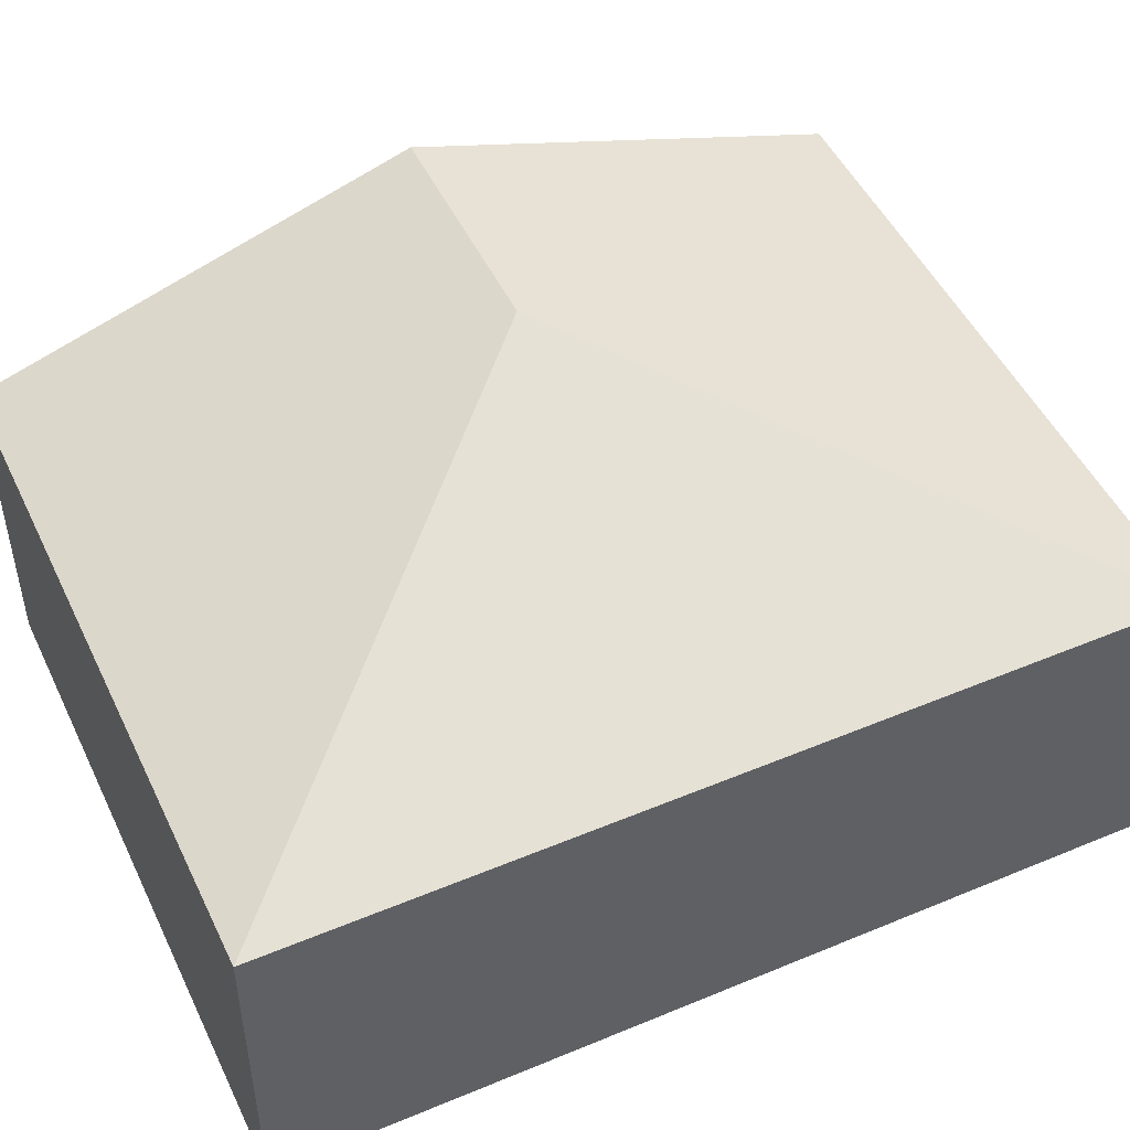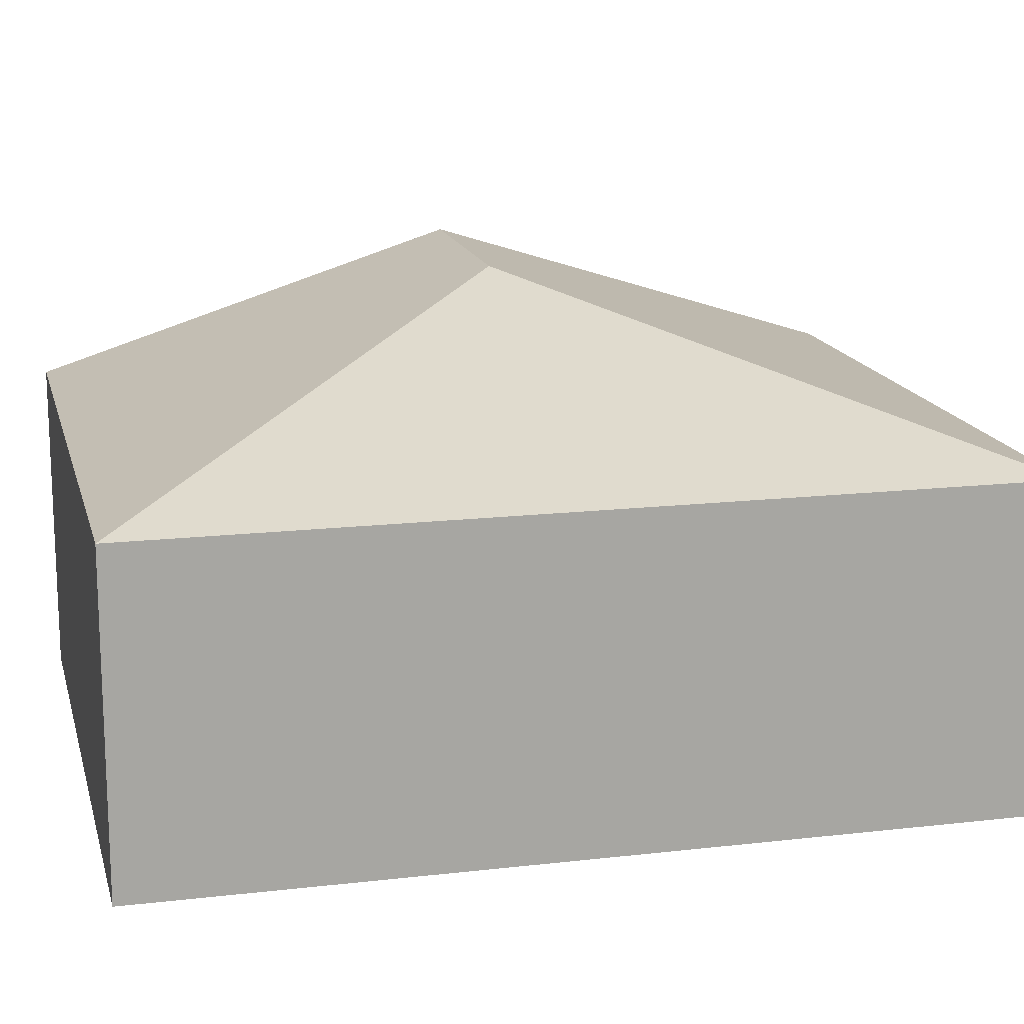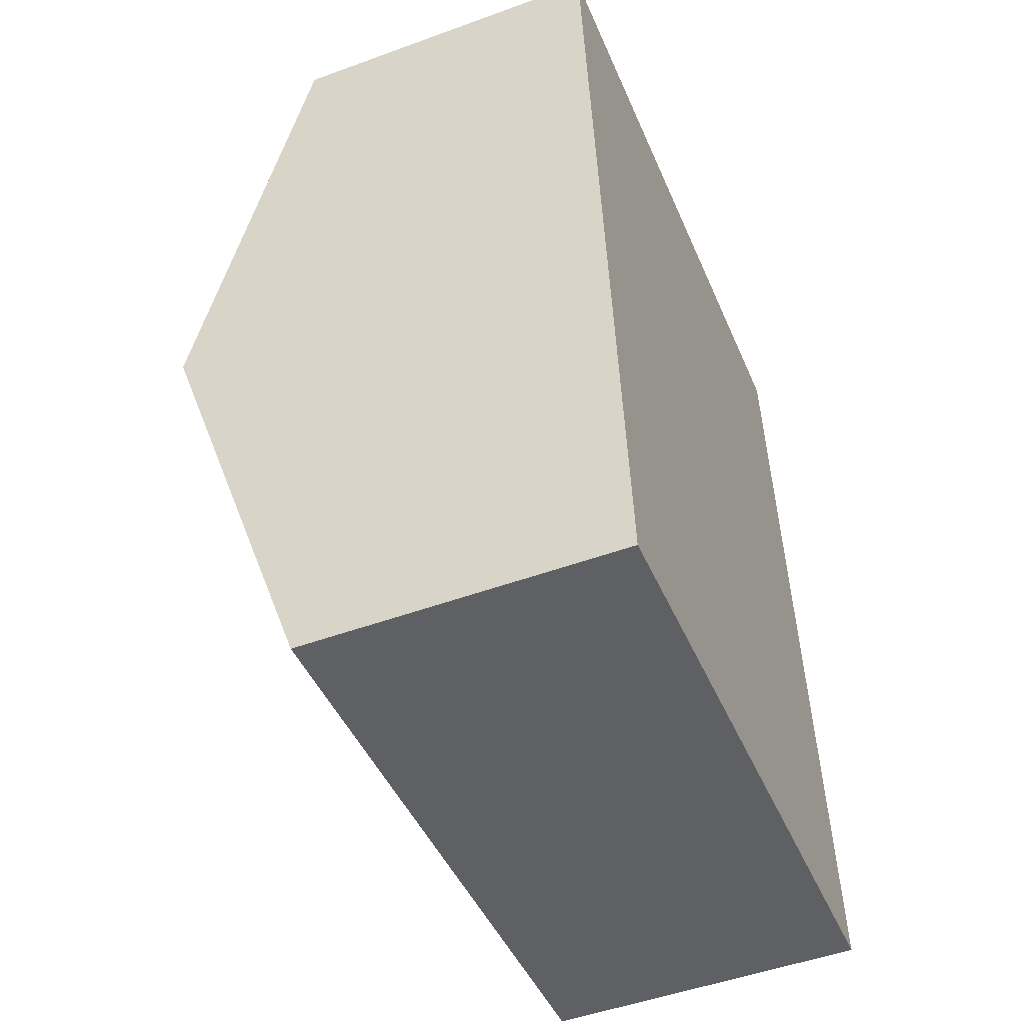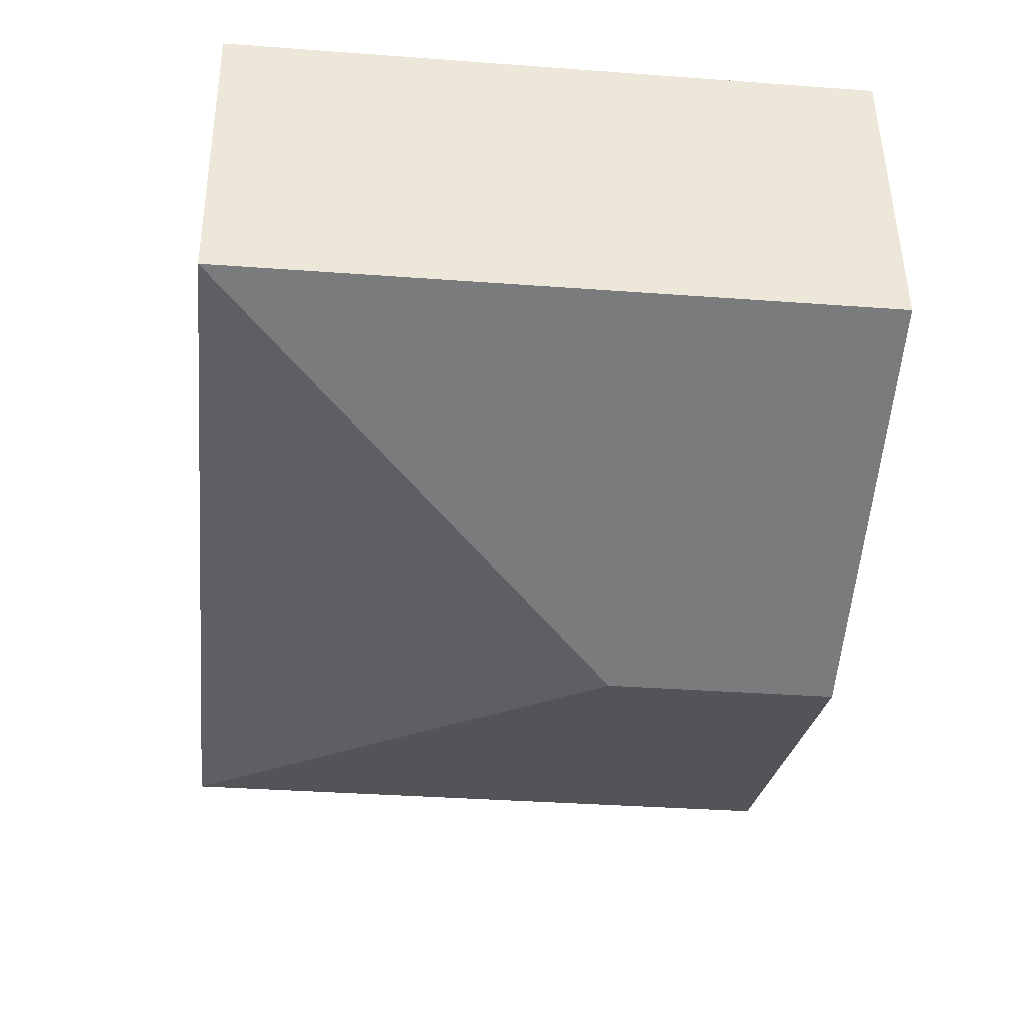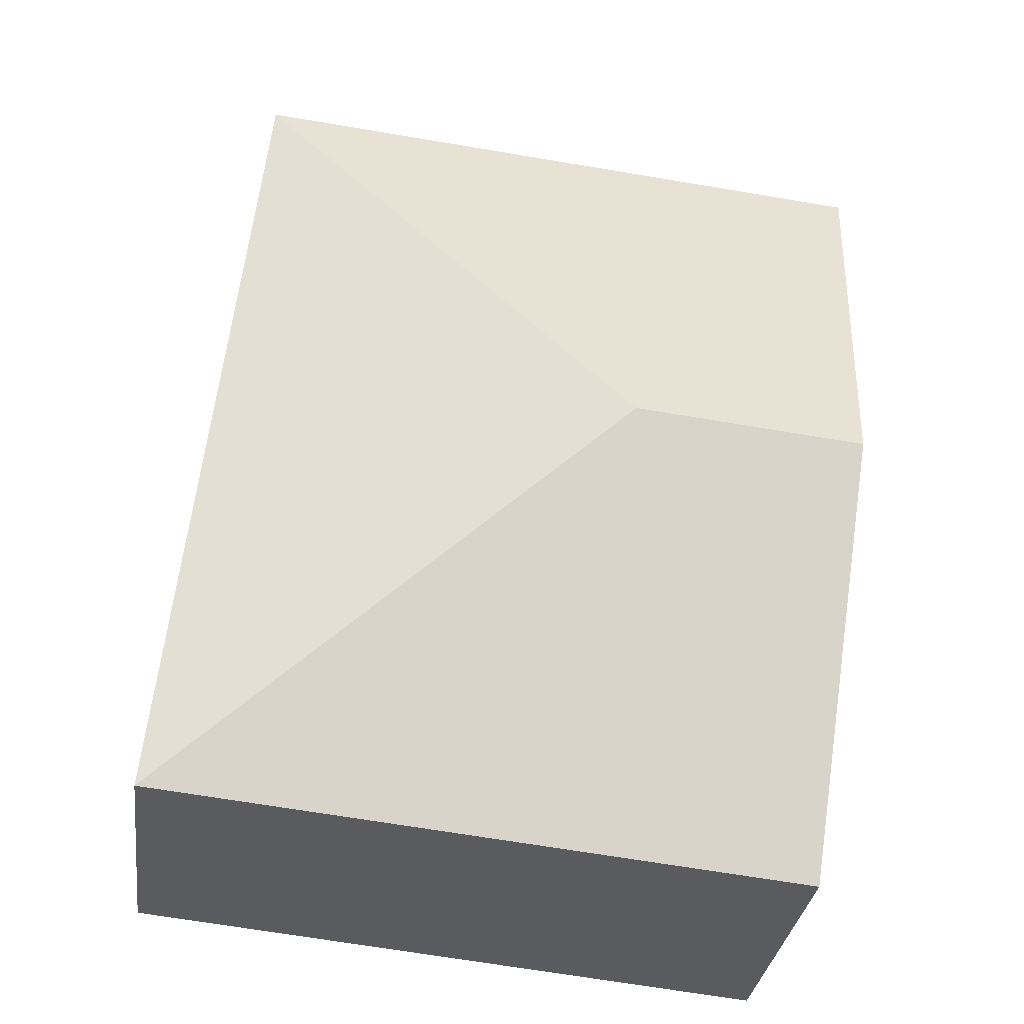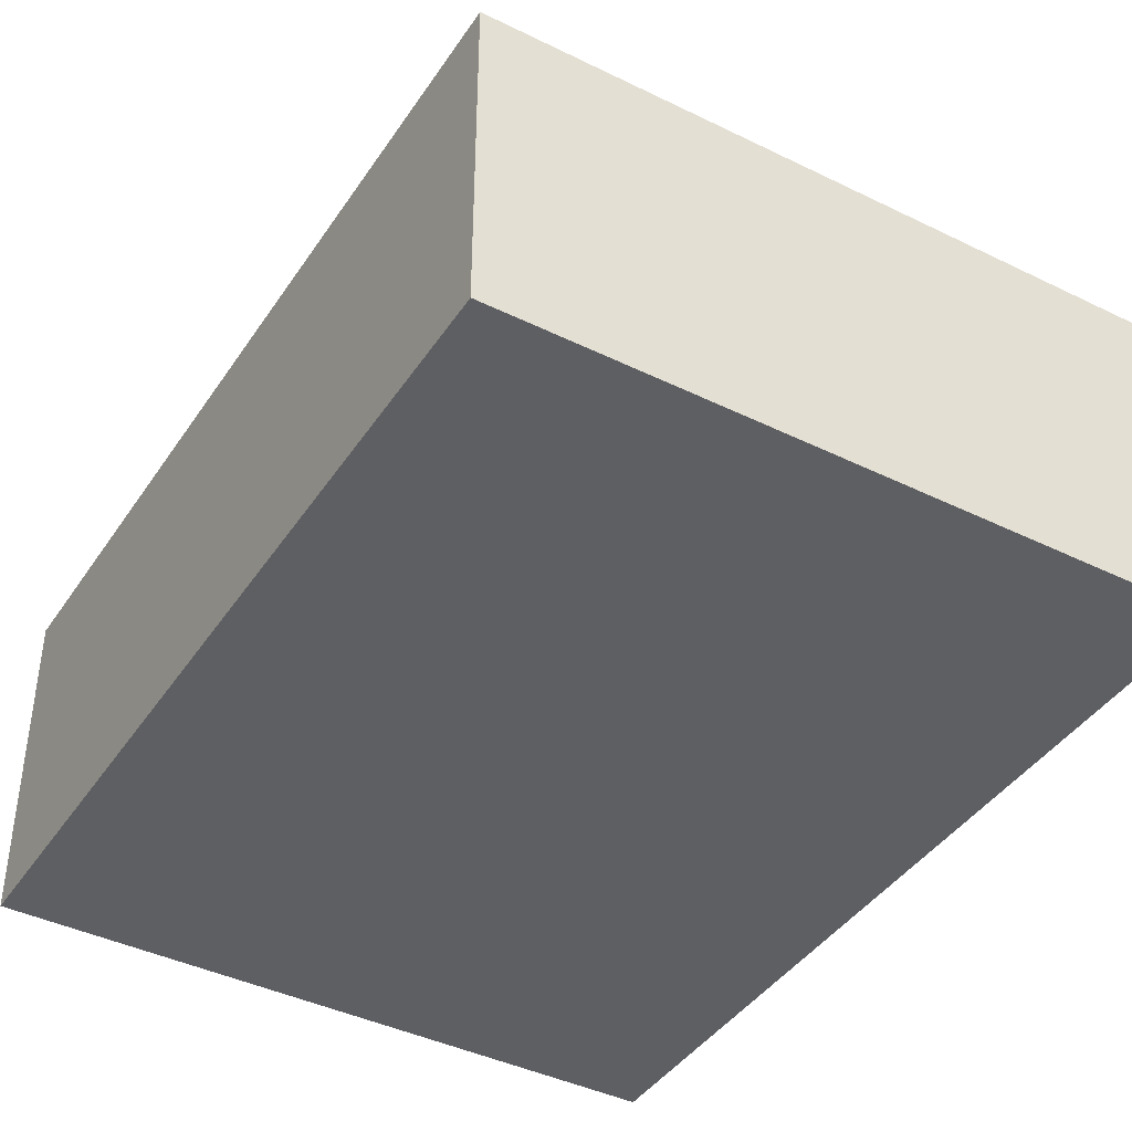
<metadata>
{"format":"obj","ext":"obj","renderer":"f3d","projection":"perspective","resolution":1024,"background":"white","views":[{"elev":49.1,"azim":59.4,"up":"+Y"},{"elev":15.7,"azim":70.6,"up":"+Y"},{"elev":-49.9,"azim":-68.1,"up":"+Z"},{"elev":49.5,"azim":179.3,"up":"+Z"},{"elev":-32.0,"azim":172.5,"up":"+Z"},{"elev":-41.5,"azim":143.5,"up":"+Y"}]}
</metadata>
<code>
v  0.331 3.51 -3.276
v  5.729 2.463 -6.04
v  0.662 2.463 -6.552
v  2.122 3.51 -3.095
v  5.067 2.463 0.512
v  0 2.463 1.508e-16
v  0.662 4.012e-16 -6.552
v  0.331 2.006e-16 -3.276
v  0 0 0
v  5.067 -3.135e-17 0.512
v  5.729 3.698e-16 -6.04
g defaultobject
f 1 2 3
f 2 1 4
f 4 5 2
f 6 4 1
f 4 6 5
f 7 1 3
f 1 7 8
f 1 8 6
f 6 8 9
f 9 5 6
f 5 9 10
f 10 2 5
f 2 10 11
f 11 3 2
f 3 11 7
f 8 10 9
f 10 8 7
f 10 7 11

</code>
